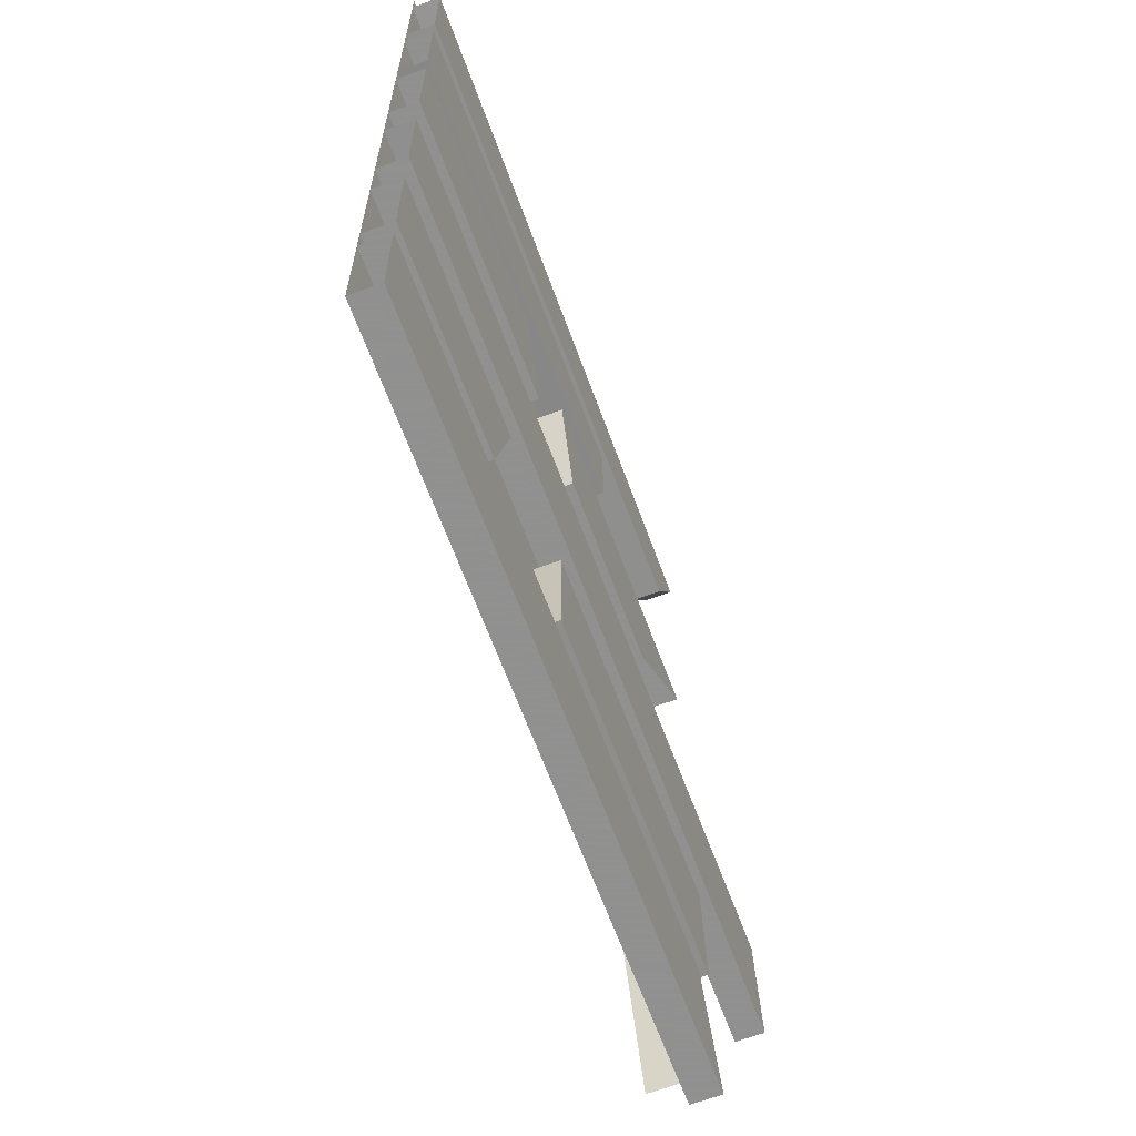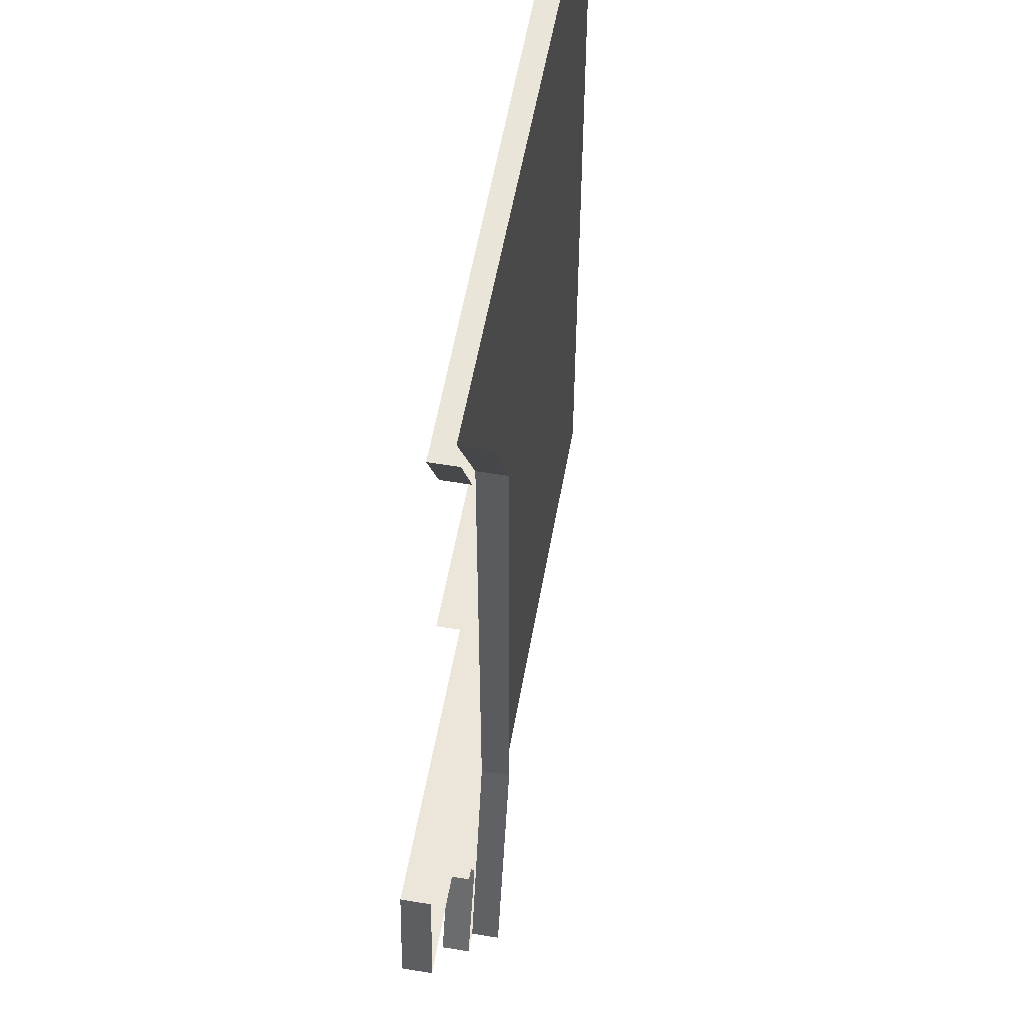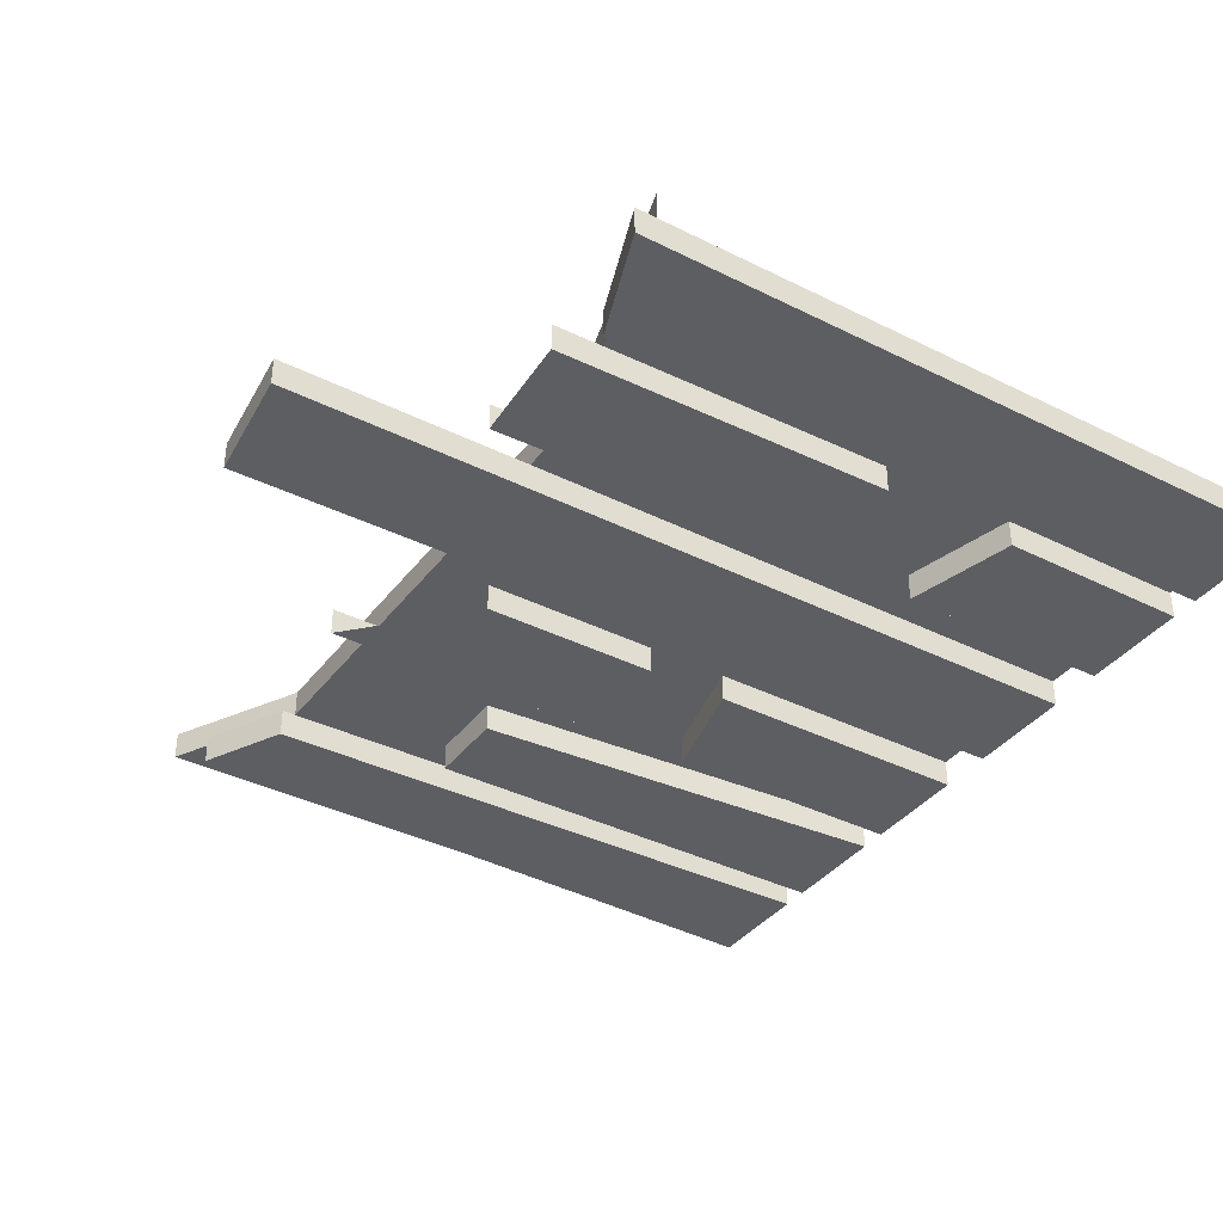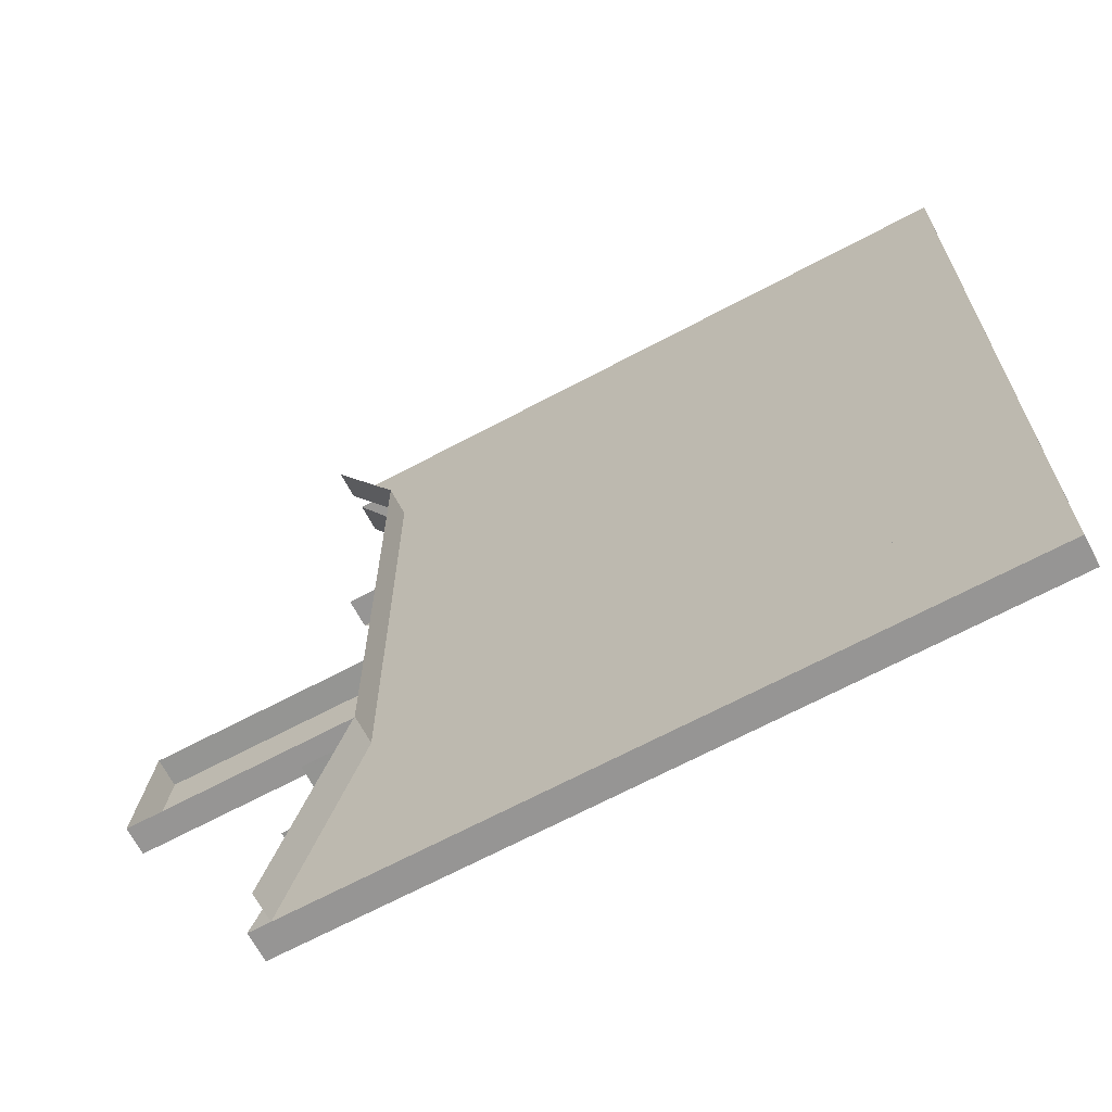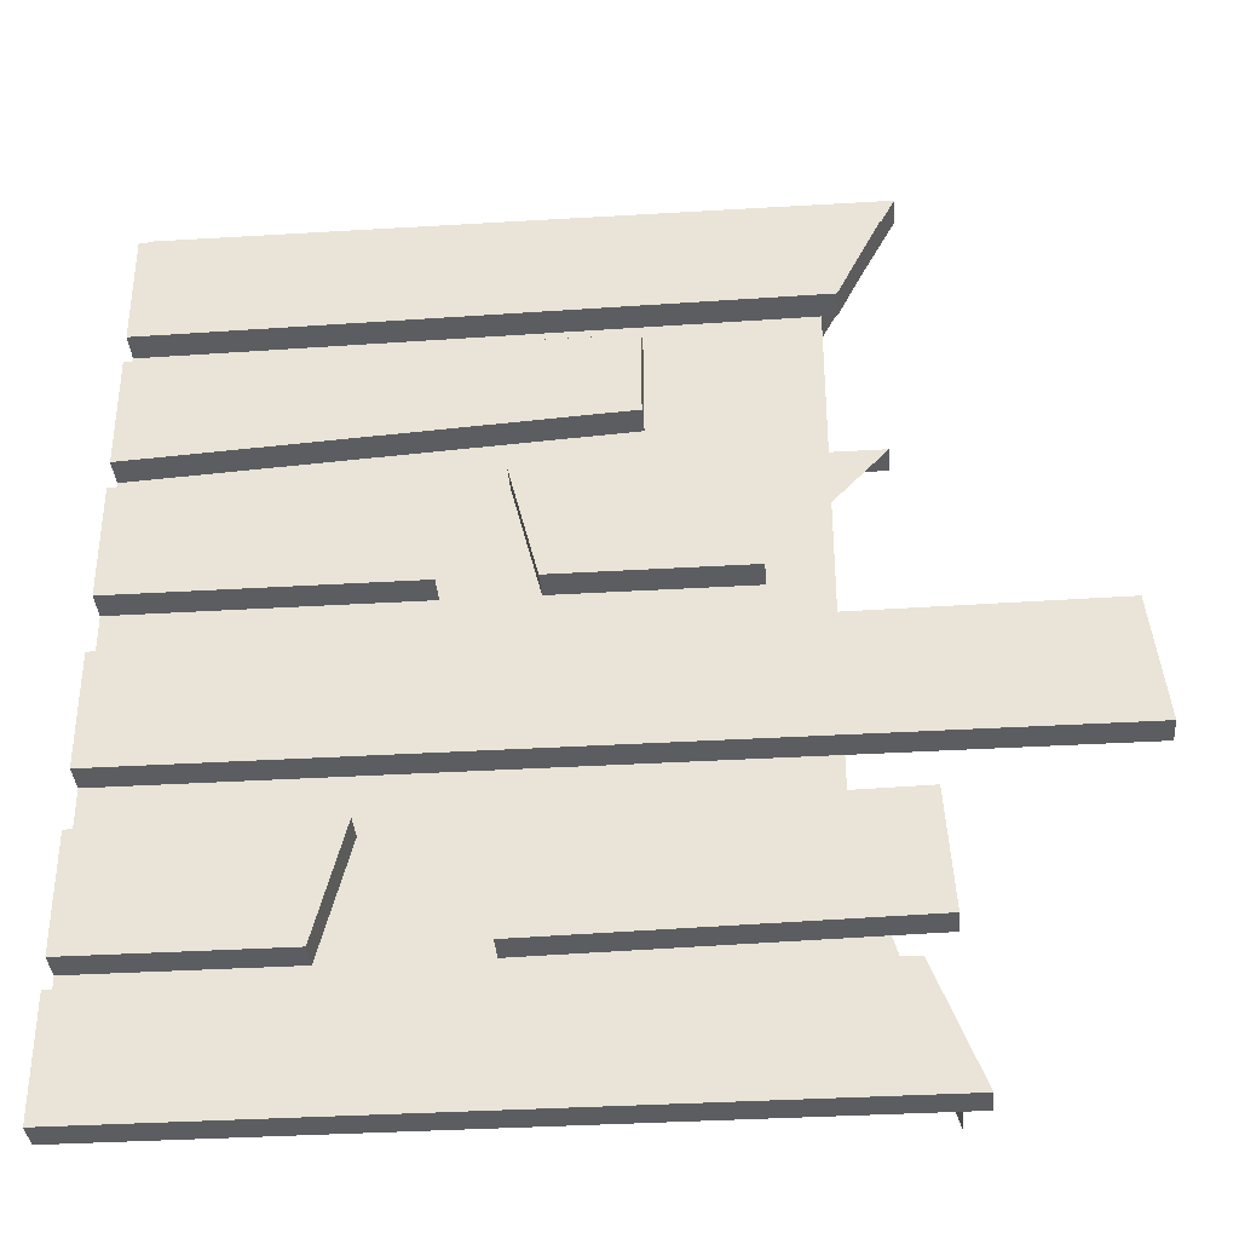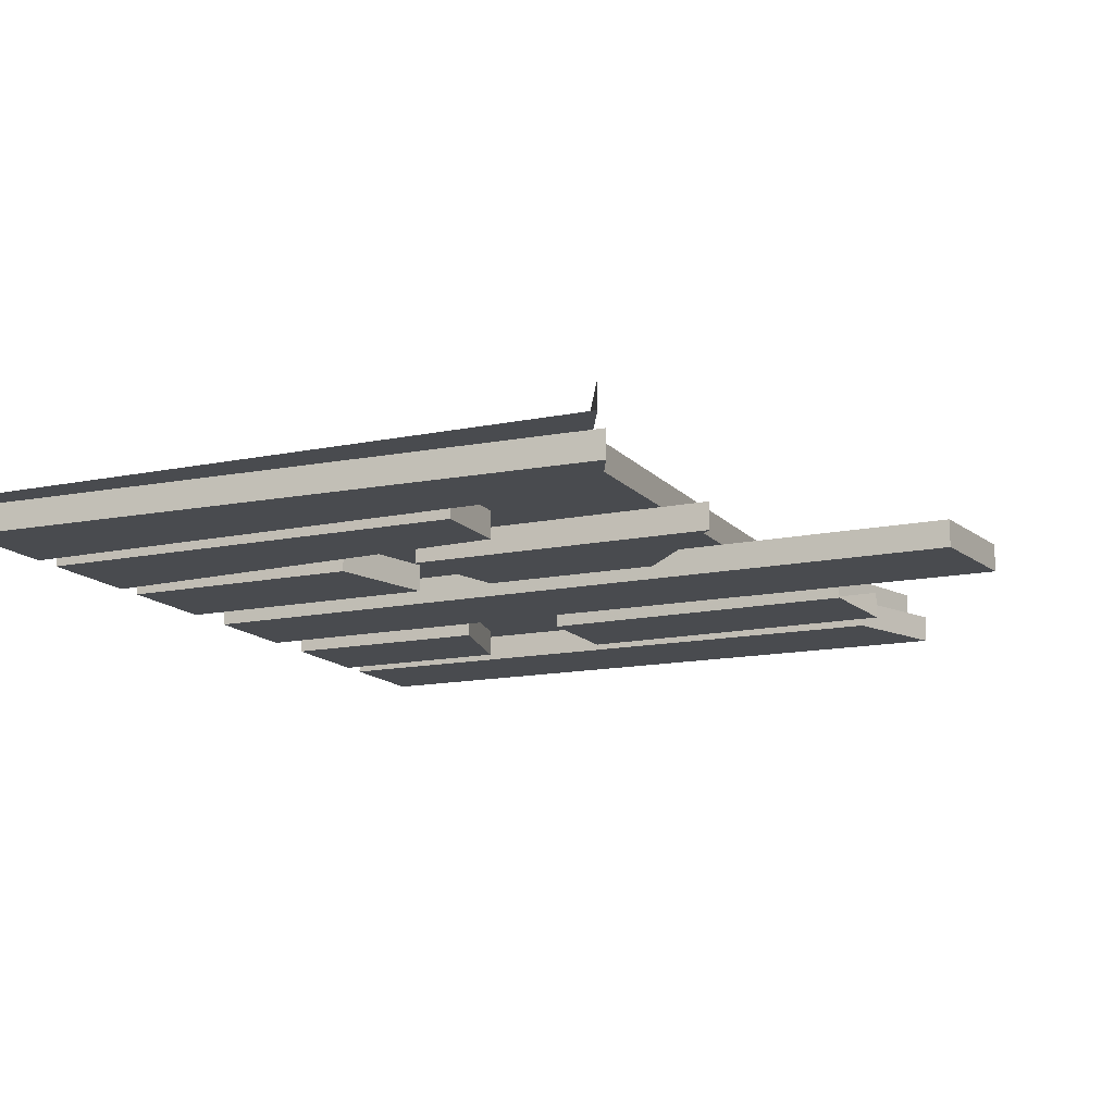
<metadata>
{"format":"obj","ext":"obj","renderer":"f3d","projection":"perspective","resolution":1024,"background":"white","views":[{"elev":-65.8,"azim":-69.6,"up":"+Z"},{"elev":55.9,"azim":100.0,"up":"+Z"},{"elev":-37.6,"azim":147.3,"up":"+Y"},{"elev":-67.6,"azim":-151.9,"up":"+Z"},{"elev":-36.3,"azim":4.5,"up":"+Z"},{"elev":-13.8,"azim":24.9,"up":"+Y"}]}
</metadata>
<code>
v -0.5 0 0.5
v 0.1719 0 0.3516
v 0.25 0 0.5
v 0.1719 0.03125 0.3516
v 0.25 0.03125 0.5
v -0.5 0 -0.5
v 0.1719 0 -0.2344
v 0.25 0 -0.5
v 0.25 0.03125 -0.5
v 0.1719 0.03125 -0.2344
v -0.5 -0.03125 0.1562
v -0.5 -0.03125 0.03125
v -0.1875 -0.03125 0.03125
v -0.2188 -0.03125 0.1562
v -0.2188 0 0.1562
v -0.5 0 0.1562
v -0.5 -0.03125 -0.375
v -0.5 -0.03125 -0.5
v 0.2734 -0.03125 -0.5
v 0.2266 -0.03125 -0.375
v -0.5 0 -0.375
v 0.2266 0 -0.375
v 0.2734 0 -0.5
v -0.5 -0.03125 -0.03125
v -0.5 -0.03125 -0.1562
v 0.4531 -0.03125 -0.1562
v 0.4375 -0.03125 -0.02344
v -0.5 0 -0.03125
v 0.4375 0 -0.02344
v 0.4531 0 -0.1562
v -0.5 0 -0.1562
v -0.5 -0.03125 0.3125
v -0.5 -0.03125 0.1875
v 0 -0.03125 0.2188
v 0 -0.03125 0.3125
v -0.5 0 0.3125
v 0 0 0.3125
v 0 0 0.2188
v -0.5 0 0.1875
v -0.1875 0 0.03125
v -0.5 0 0.03125
v -0.5 -0.03125 0.4688
v -0.5 -0.03125 0.3438
v 0.1875 -0.03125 0.3516
v 0.2344 -0.03125 0.4453
v -0.5 0 0.4688
v 0.2344 0 0.4453
v 0.1875 0 0.3516
v -0.5 0 0.3438
v -0.125 -0.03125 0.1562
v -0.09375 -0.03125 0.03125
v 0.1094 -0.03125 0.03125
v 0.2266 -0.03125 0.1562
v -0.125 0 0.1562
v -0.09375 0 0.03125
v 0.1094 0 0.03125
v -0.125 -0.03125 -0.2188
v -0.125 -0.03125 -0.3438
v 0.2578 -0.03125 -0.3359
v 0.25 -0.03125 -0.2109
v -0.125 0 -0.2188
v -0.125 0 -0.3438
v 0.2578 0 -0.3359
v -0.5 -0.03125 -0.3438
v -0.2812 -0.03125 -0.3438
v -0.25 -0.03125 -0.2188
v -0.5 -0.03125 -0.2188
v -0.5 0 -0.2188
v -0.25 0 -0.2188
v -0.2812 0 -0.3438
v -0.5 0 -0.3438
v 0.25 0 -0.2109
v 0.2266 0 0.1562
f 1 2 3
f 6 7 2
f 6 2 1
f 6 8 7
f 3 2 4
f 3 4 5
f 7 8 9
f 7 9 10
f 7 10 2
f 2 10 4
f 11 12 13
f 11 13 14
f 42 43 44
f 42 44 45
f 50 51 52
f 50 52 53
f 57 58 59
f 57 59 60
f 64 65 66
f 64 66 67
f 11 14 15
f 11 15 16
f 17 20 21
f 21 20 22
f 22 20 19
f 22 19 23
f 23 19 18
f 23 18 6
f 24 27 28
f 28 27 29
f 29 27 26
f 29 26 30
f 30 26 25
f 30 25 31
f 32 35 36
f 36 35 37
f 37 35 34
f 37 34 38
f 38 34 33
f 38 33 39
f 13 40 15
f 13 15 14
f 12 41 40
f 12 40 13
f 42 45 46
f 46 45 47
f 47 45 44
f 47 44 48
f 48 44 43
f 48 43 49
f 50 53 54
f 50 54 55
f 50 55 51
f 51 55 56
f 51 56 52
f 57 60 61
f 57 61 62
f 57 62 58
f 58 62 63
f 58 63 59
f 67 66 68
f 68 66 69
f 69 66 65
f 69 65 70
f 70 65 64
f 70 64 71
f 60 72 61
f 53 73 54
f 17 18 19
f 17 19 20
f 24 25 26
f 24 26 27
f 32 33 34
f 32 34 35

</code>
